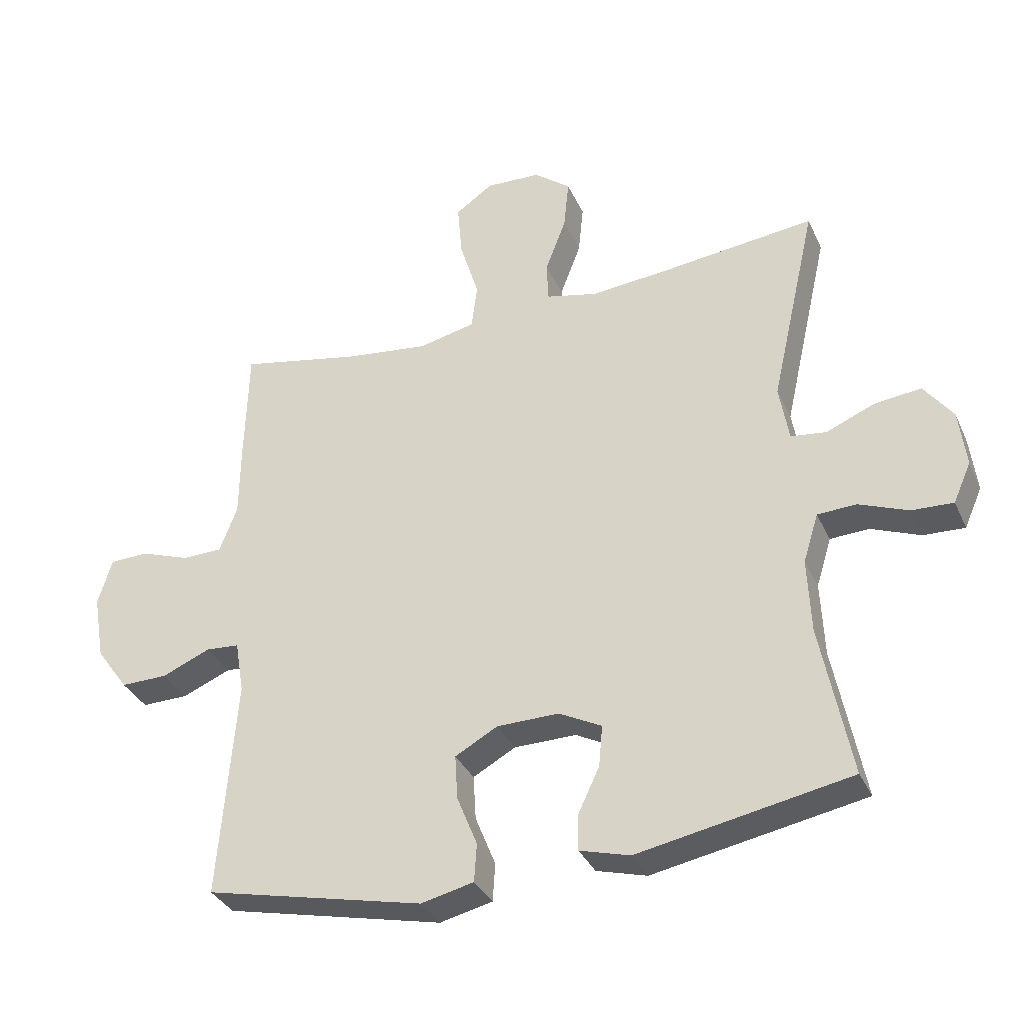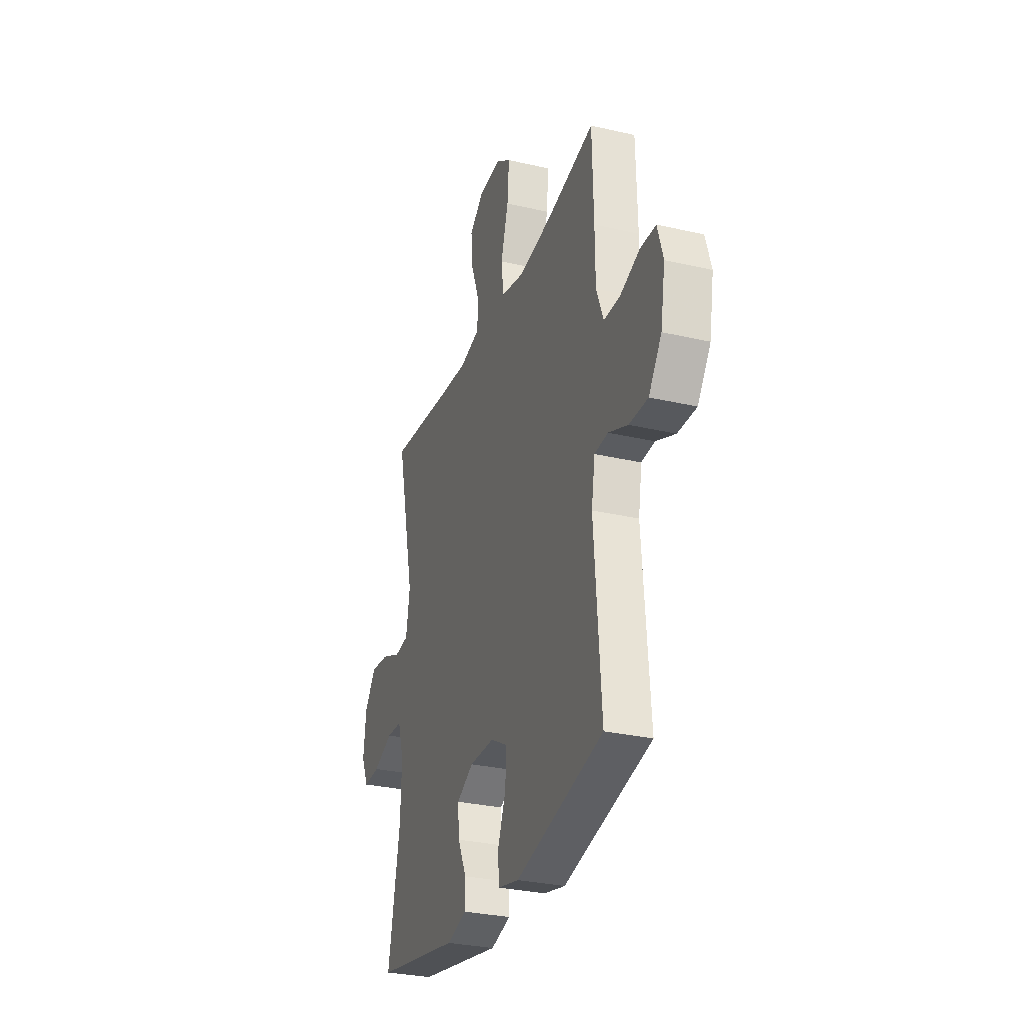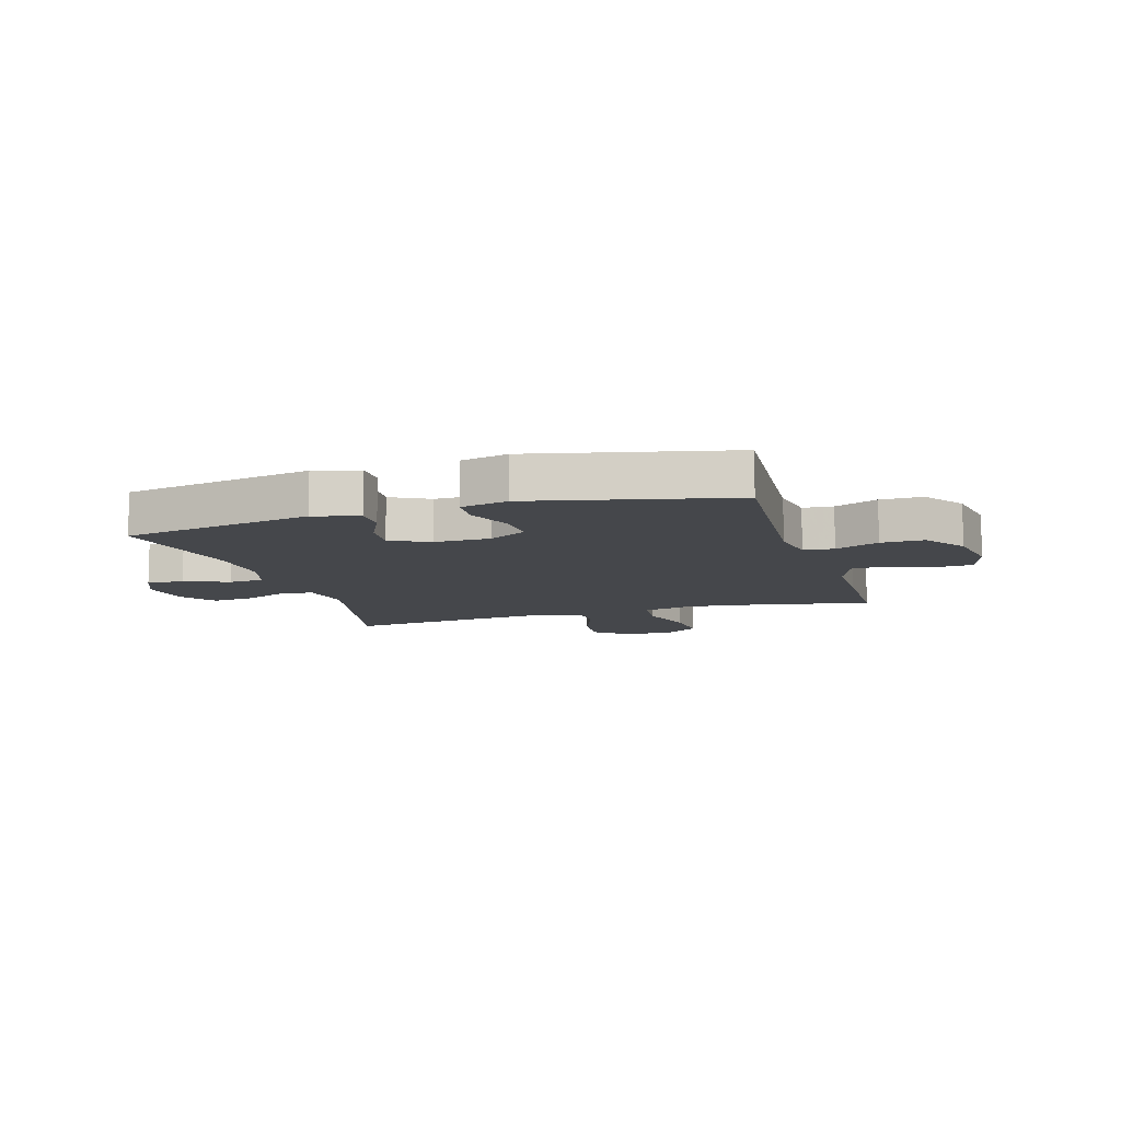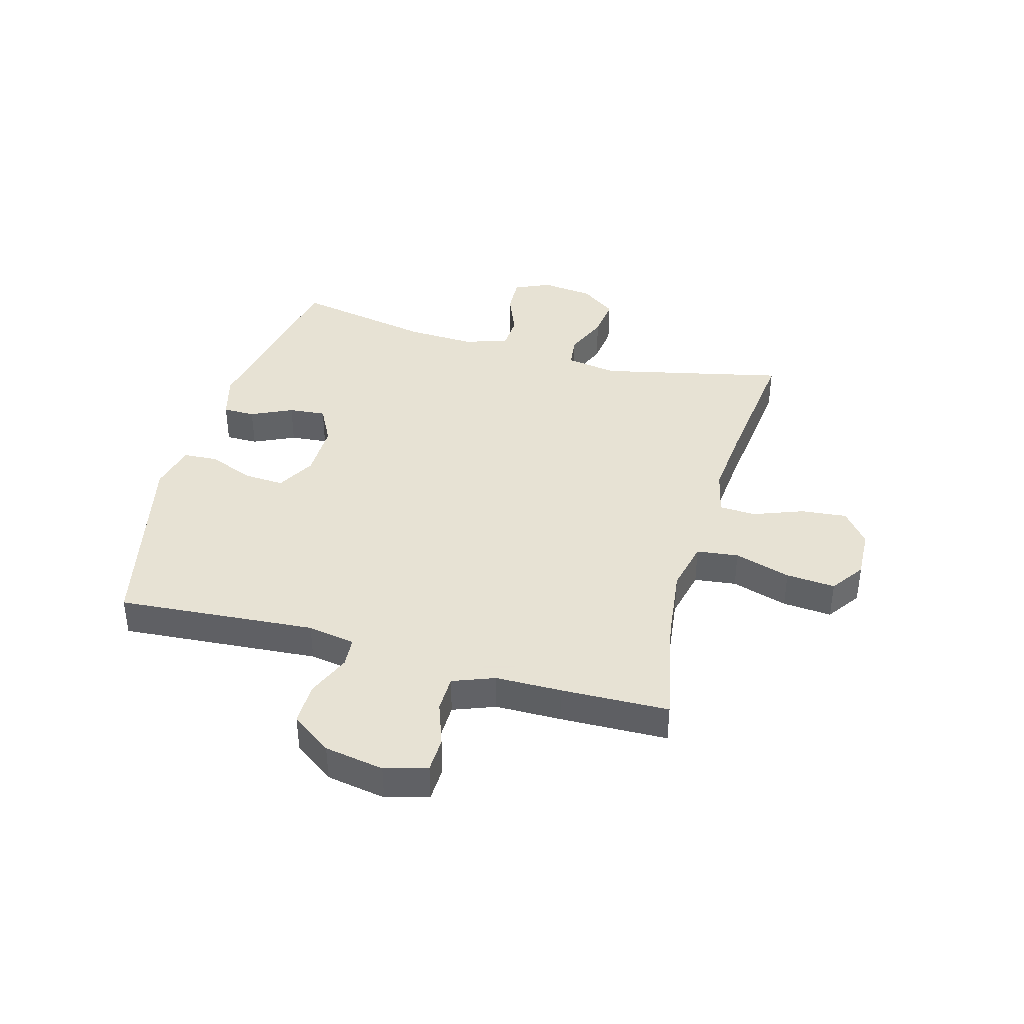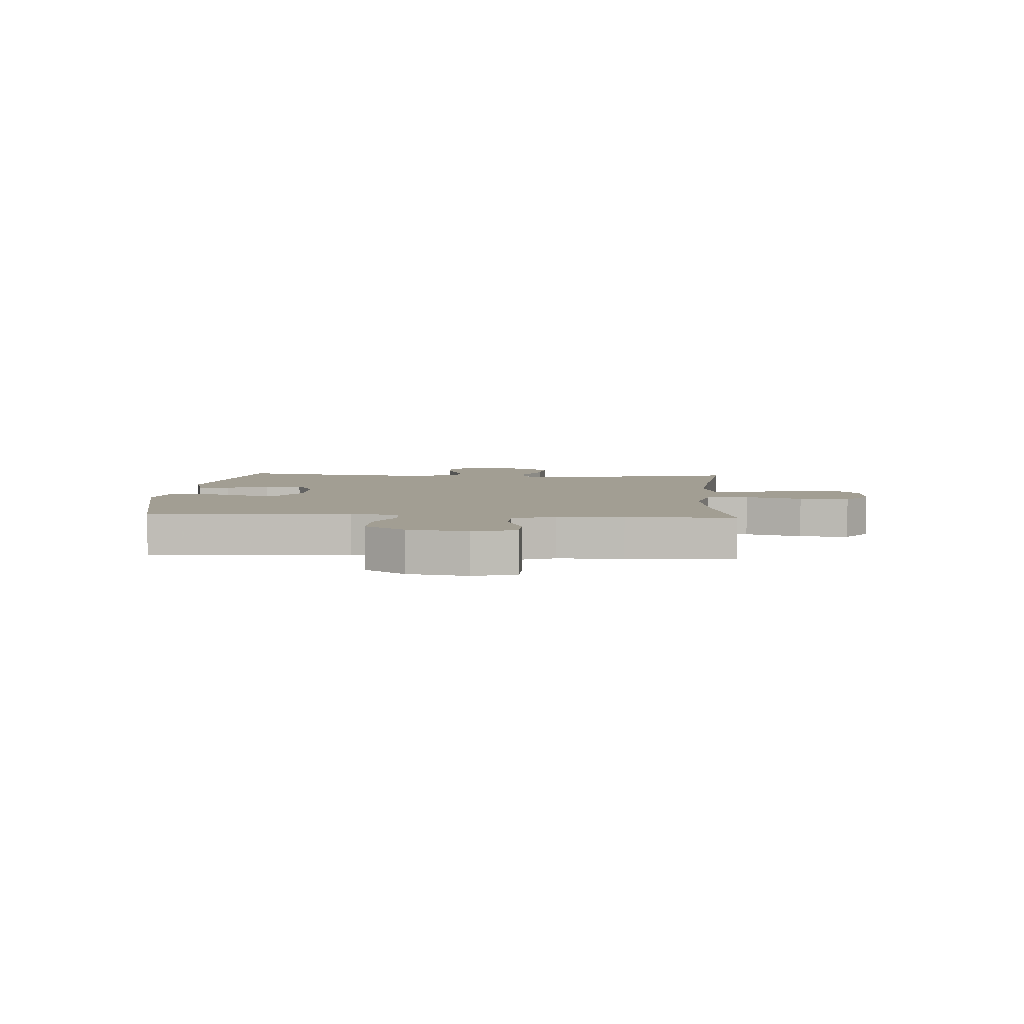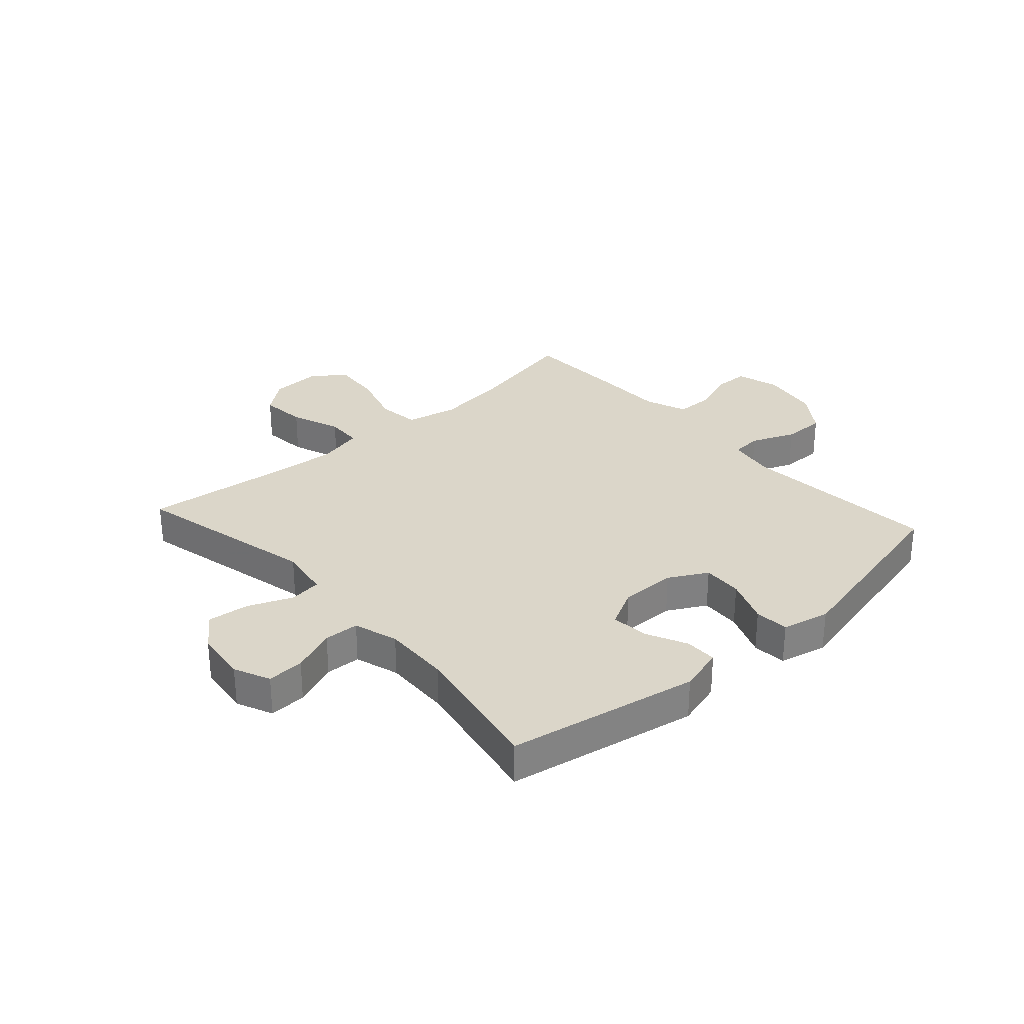
<metadata>
{"format":"obj","ext":"obj","renderer":"f3d","projection":"perspective","resolution":1024,"background":"white","views":[{"elev":-34.3,"azim":22.0,"up":"+Z"},{"elev":-29.8,"azim":-108.8,"up":"+Z"},{"elev":-10.2,"azim":-163.0,"up":"+Y"},{"elev":39.7,"azim":-74.4,"up":"+Y"},{"elev":5.1,"azim":-86.2,"up":"+Y"},{"elev":30.1,"azim":138.0,"up":"+Y"}]}
</metadata>
<code>
v -0.5 0.07 -0.5
v -0.473 0.07 -0.154
v -0.487 0.07 -0.071
v -0.54 0.07 -0.067
v -0.616 0.07 -0.099
v -0.69 0.07 -0.1
v -0.741 0.07 -0.029
v -0.759 0.07 0.075
v -0.737 0.07 0.149
v -0.676 0.07 0.151
v -0.598 0.07 0.123
v -0.534 0.07 0.124
v -0.506 0.07 0.197
v -0.505 0.07 0.312
v -0.5 0.07 0.5
v -0.31 0.07 0.461
v -0.176 0.07 0.444
v -0.086 0.07 0.464
v -0.077 0.07 0.537
v -0.107 0.07 0.635
v -0.114 0.07 0.721
v -0.055 0.07 0.762
v 0.032 0.07 0.758
v 0.09 0.07 0.712
v 0.082 0.07 0.632
v 0.049 0.07 0.545
v 0.052 0.07 0.481
v 0.133 0.07 0.462
v 0.258 0.07 0.473
v 0.5 0.07 0.5
v 0.427 0.07 0.178
v 0.442 0.07 0.088
v 0.498 0.07 0.081
v 0.575 0.07 0.113
v 0.648 0.07 0.121
v 0.693 0.07 0.06
v 0.704 0.07 -0.031
v 0.676 0.07 -0.094
v 0.611 0.07 -0.091
v 0.533 0.07 -0.06
v 0.472 0.07 -0.063
v 0.448 0.07 -0.14
v 0.453 0.07 -0.258
v 0.5 0.07 -0.5
v 0.167 0.07 -0.562
v 0.088 0.07 -0.54
v 0.088 0.07 -0.484
v 0.122 0.07 -0.412
v 0.128 0.07 -0.347
v 0.061 0.07 -0.312
v -0.037 0.07 -0.313
v -0.104 0.07 -0.35
v -0.1 0.07 -0.42
v -0.068 0.07 -0.5
v -0.072 0.07 -0.56
v -0.155 0.07 -0.579
v -0.5 0 -0.5
v -0.473 0 -0.154
v -0.487 0 -0.071
v -0.54 0 -0.067
v -0.616 0 -0.099
v -0.69 0 -0.1
v -0.741 0 -0.029
v -0.759 0 0.075
v -0.737 0 0.149
v -0.676 0 0.151
v -0.598 0 0.123
v -0.534 0 0.124
v -0.506 0 0.197
v -0.505 0 0.312
v -0.5 0 0.5
v -0.31 0 0.461
v -0.176 0 0.444
v -0.086 0 0.464
v -0.077 0 0.537
v -0.107 0 0.635
v -0.114 0 0.721
v -0.055 0 0.762
v 0.032 0 0.758
v 0.09 0 0.712
v 0.082 0 0.632
v 0.049 0 0.545
v 0.052 0 0.481
v 0.133 0 0.462
v 0.258 0 0.473
v 0.5 0 0.5
v 0.427 0 0.178
v 0.442 0 0.088
v 0.498 0 0.081
v 0.575 0 0.113
v 0.648 0 0.121
v 0.693 0 0.06
v 0.704 0 -0.031
v 0.676 0 -0.094
v 0.611 0 -0.091
v 0.533 0 -0.06
v 0.472 0 -0.063
v 0.448 0 -0.14
v 0.453 0 -0.258
v 0.5 0 -0.5
v 0.167 0 -0.562
v 0.088 0 -0.54
v 0.088 0 -0.484
v 0.122 0 -0.412
v 0.128 0 -0.347
v 0.061 0 -0.312
v -0.037 0 -0.313
v -0.104 0 -0.35
v -0.1 0 -0.42
v -0.068 0 -0.5
v -0.072 0 -0.56
v -0.155 0 -0.579
f 56 1 2
f 55 56 2
f 54 55 2
f 53 54 2
f 52 53 2 3
f 51 52 3
f 50 51 3
f 46 47 48
f 45 46 48
f 44 45 48
f 43 44 48
f 42 43 48 49
f 41 42 49 50
f 38 39 40
f 37 38 40
f 36 37 40
f 35 36 40
f 34 35 40
f 33 34 40
f 32 33 40 41
f 29 30 31
f 28 29 31 32
f 41 50 3
f 32 41 3
f 28 32 3
f 27 28 3
f 24 25 26
f 23 24 26
f 22 23 26
f 21 22 26
f 20 21 26
f 19 20 26
f 13 14 15 16
f 12 13 16 17
f 9 10 11
f 8 9 11
f 7 8 11
f 6 7 11
f 5 6 11
f 4 5 11
f 4 11 12
f 12 17 18
f 4 12 18
f 3 4 18
f 18 19 26 27
f 3 18 27
f 58 57 112
f 58 112 111
f 58 111 110
f 58 110 109
f 59 58 109 108
f 59 108 107
f 59 107 106
f 104 103 102
f 104 102 101
f 104 101 100
f 104 100 99
f 105 104 99 98
f 106 105 98 97
f 96 95 94
f 96 94 93
f 96 93 92
f 96 92 91
f 96 91 90
f 96 90 89
f 97 96 89 88
f 87 86 85
f 88 87 85 84
f 59 106 97
f 59 97 88
f 59 88 84
f 59 84 83
f 82 81 80
f 82 80 79
f 82 79 78
f 82 78 77
f 82 77 76
f 82 76 75
f 72 71 70 69
f 73 72 69 68
f 67 66 65
f 67 65 64
f 67 64 63
f 67 63 62
f 67 62 61
f 67 61 60
f 68 67 60
f 74 73 68
f 74 68 60
f 74 60 59
f 83 82 75 74
f 83 74 59
f 1 57 58 2
f 2 58 59 3
f 3 59 60 4
f 4 60 61 5
f 5 61 62 6
f 6 62 63 7
f 7 63 64 8
f 8 64 65 9
f 9 65 66 10
f 10 66 67 11
f 11 67 68 12
f 12 68 69 13
f 13 69 70 14
f 14 70 71 15
f 15 71 72 16
f 16 72 73 17
f 17 73 74 18
f 18 74 75 19
f 19 75 76 20
f 20 76 77 21
f 21 77 78 22
f 22 78 79 23
f 23 79 80 24
f 24 80 81 25
f 25 81 82 26
f 26 82 83 27
f 27 83 84 28
f 28 84 85 29
f 29 85 86 30
f 30 86 87 31
f 31 87 88 32
f 32 88 89 33
f 33 89 90 34
f 34 90 91 35
f 35 91 92 36
f 36 92 93 37
f 37 93 94 38
f 38 94 95 39
f 39 95 96 40
f 40 96 97 41
f 41 97 98 42
f 42 98 99 43
f 43 99 100 44
f 44 100 101 45
f 45 101 102 46
f 46 102 103 47
f 47 103 104 48
f 48 104 105 49
f 49 105 106 50
f 50 106 107 51
f 51 107 108 52
f 52 108 109 53
f 53 109 110 54
f 54 110 111 55
f 55 111 112 56
f 56 112 57 1

</code>
